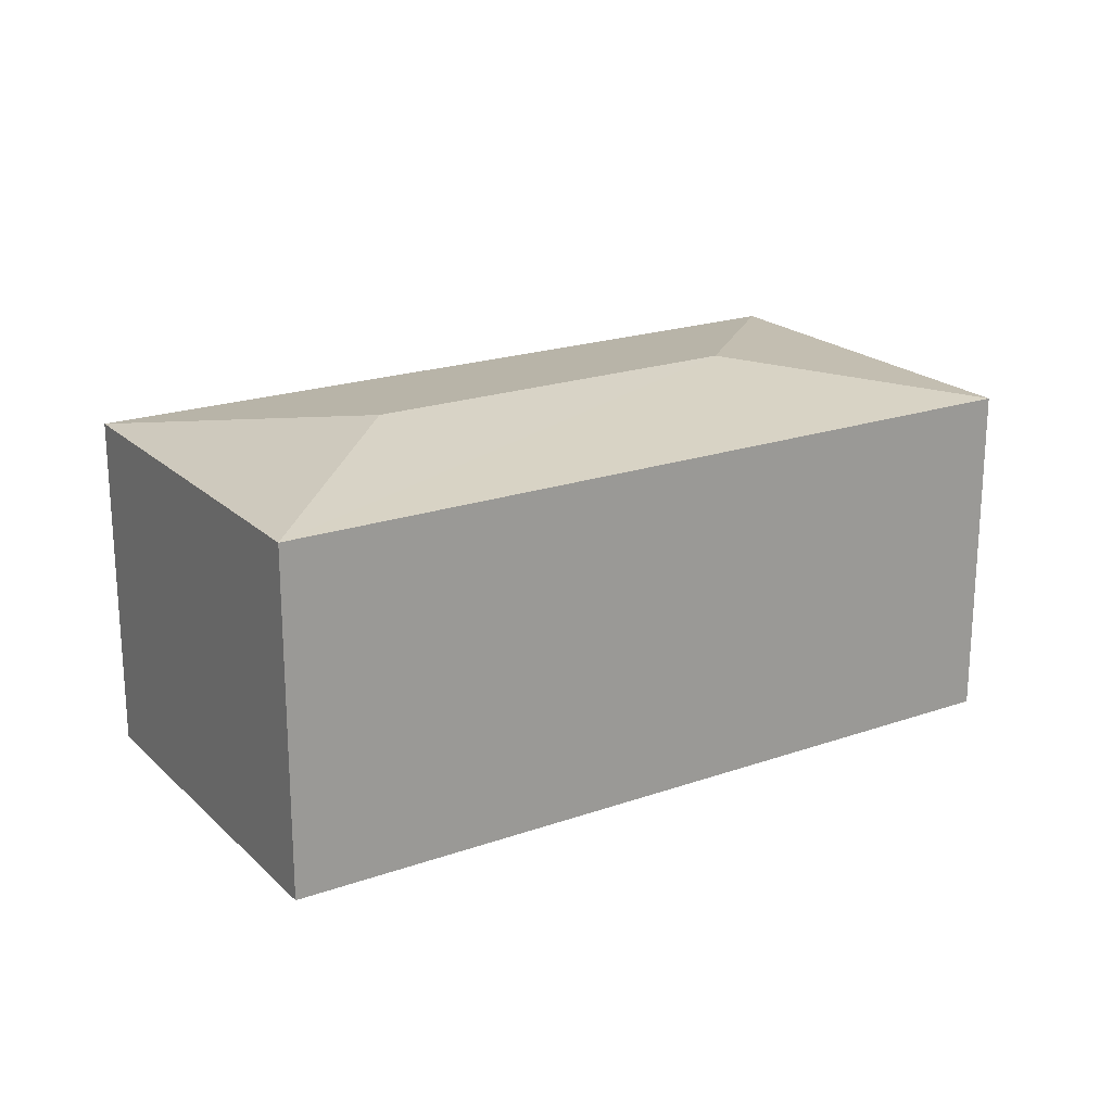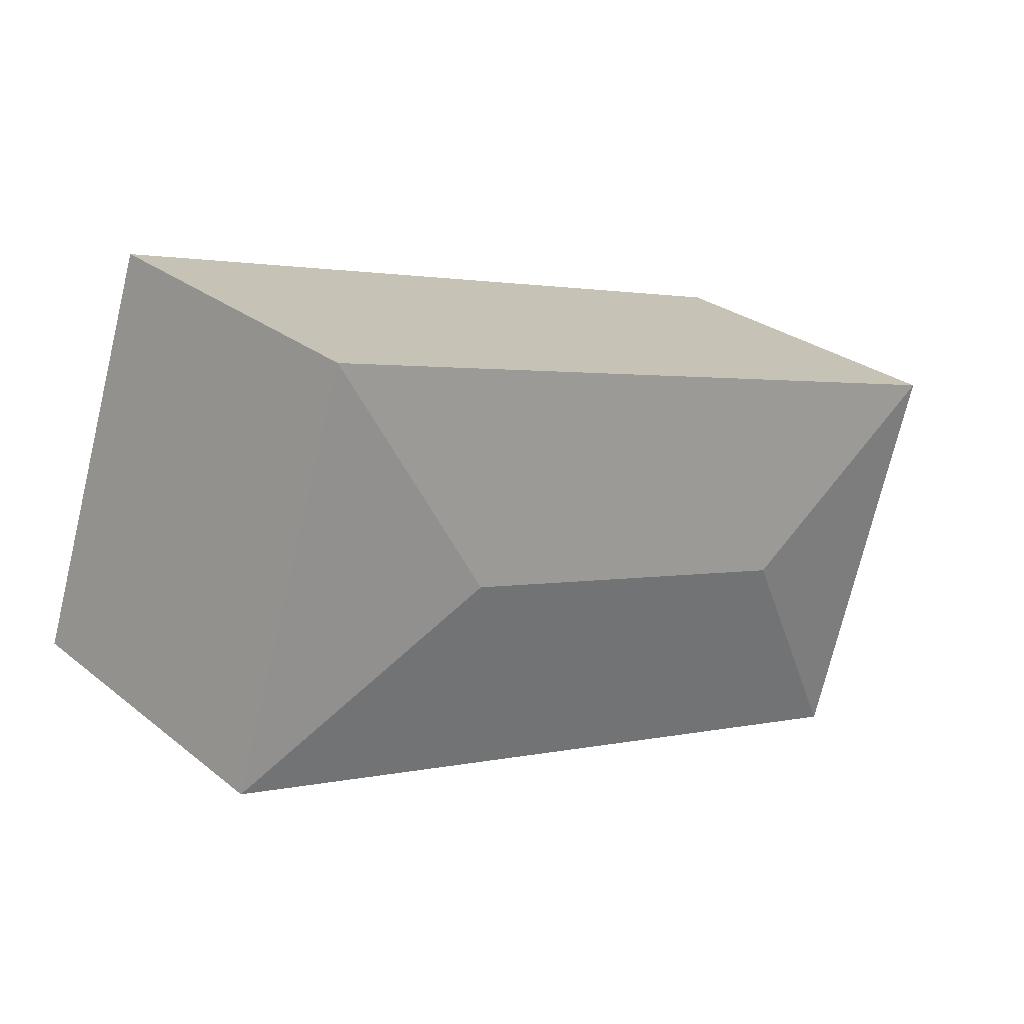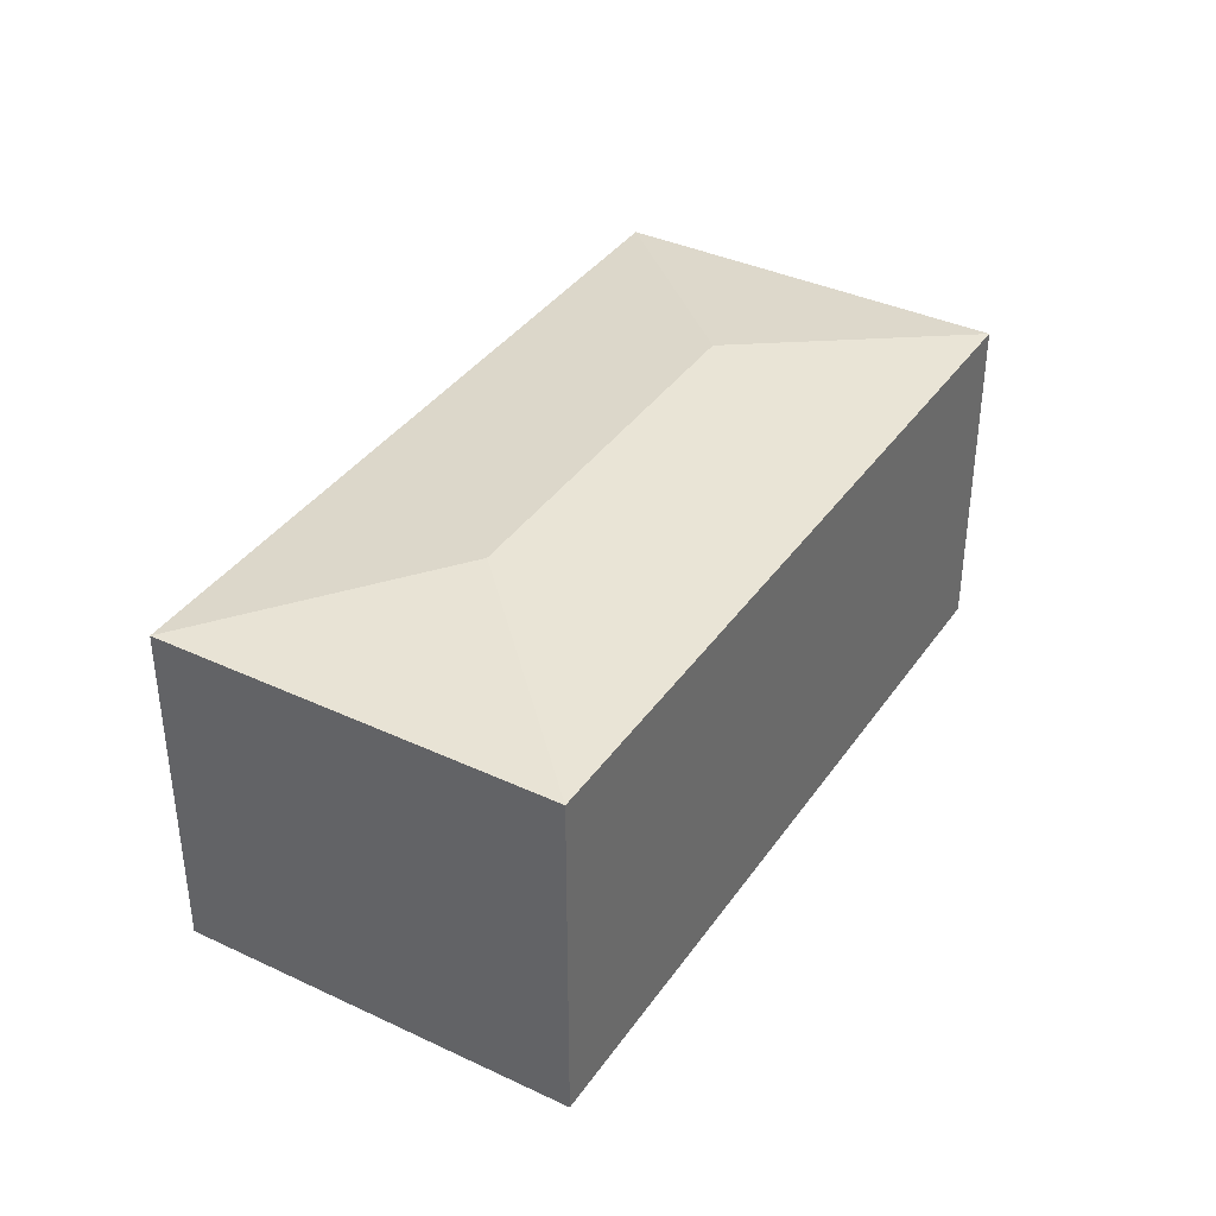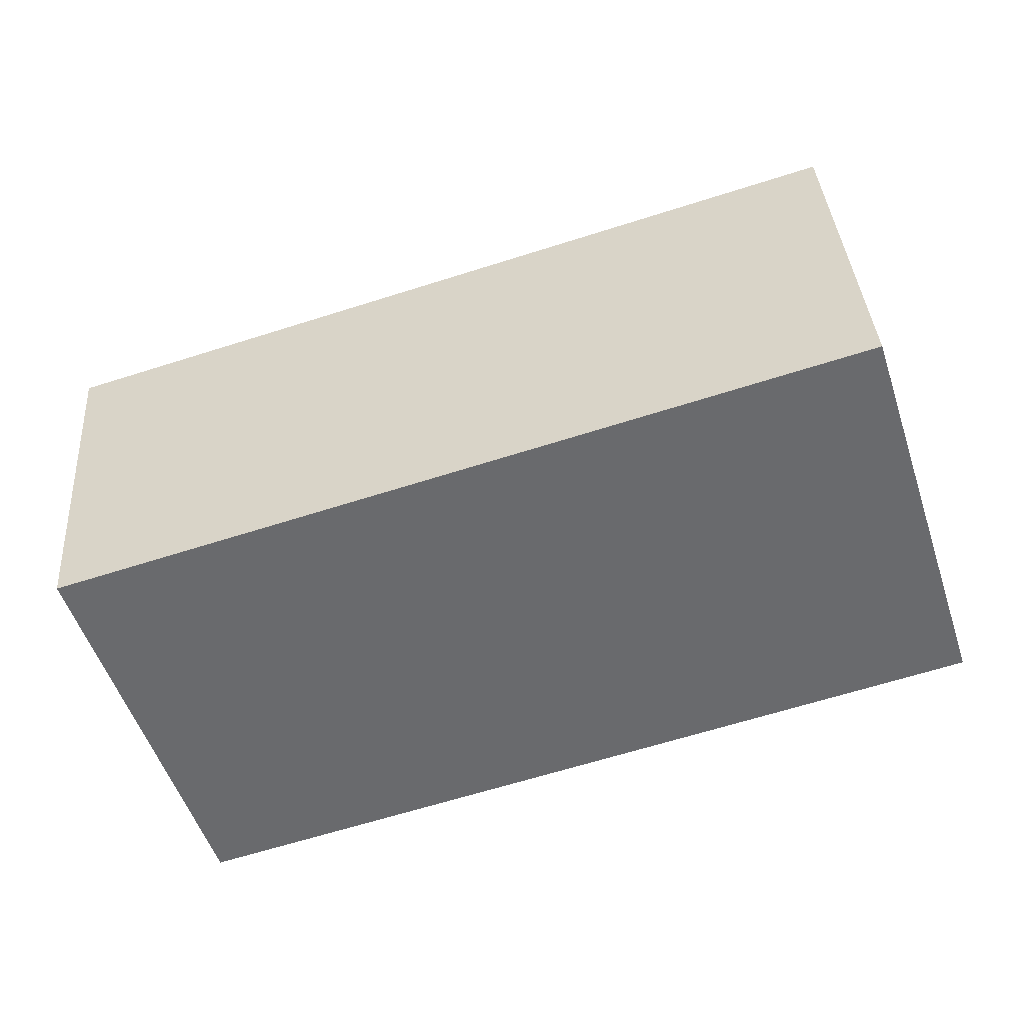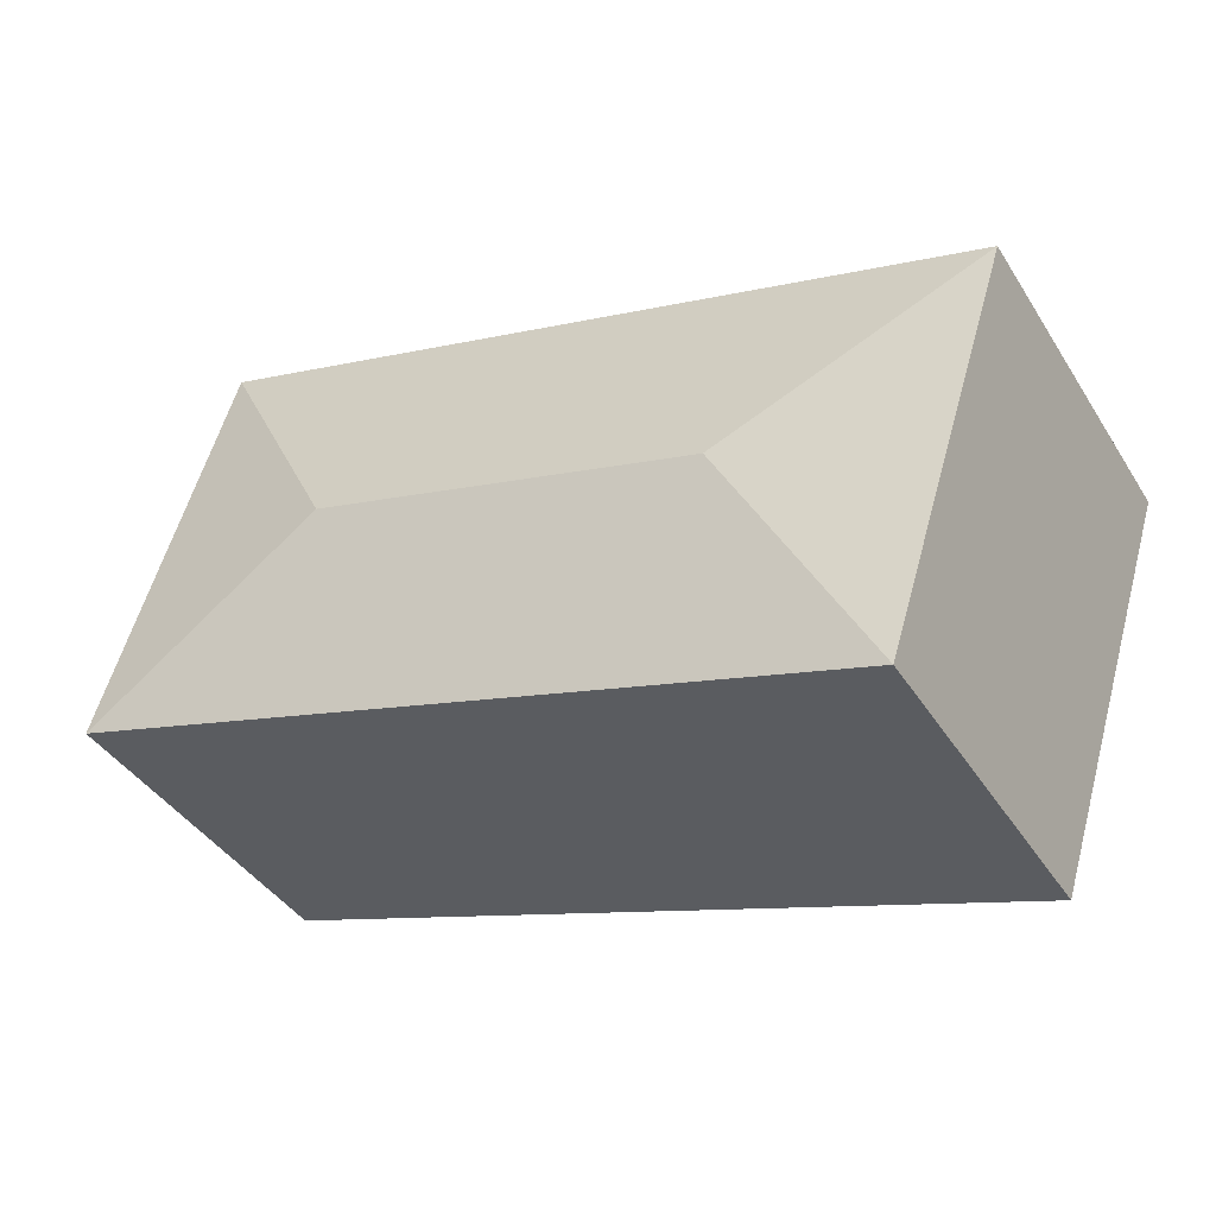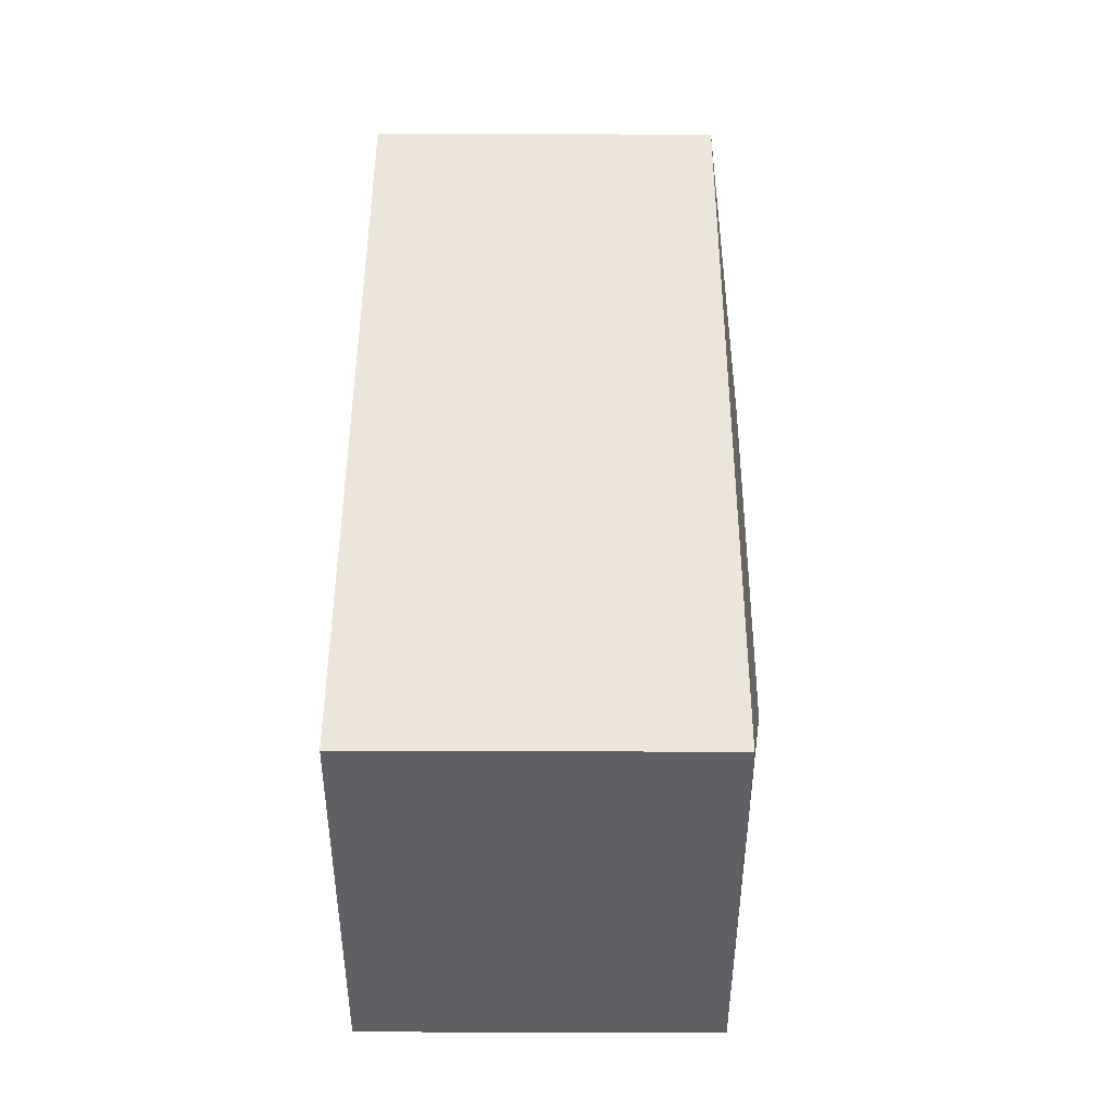
<metadata>
{"format":"obj","ext":"obj","renderer":"f3d","projection":"perspective","resolution":1024,"background":"white","views":[{"elev":20.5,"azim":-49.7,"up":"+Y"},{"elev":27.4,"azim":140.3,"up":"+Z"},{"elev":37.3,"azim":-76.7,"up":"+Y"},{"elev":37.3,"azim":-4.0,"up":"+Z"},{"elev":-41.0,"azim":-150.4,"up":"+Z"},{"elev":64.0,"azim":90.2,"up":"+Z"}]}
</metadata>
<code>
v  4.809 2.787 -0.109
v  5.797 2.575 1.801
v  6.737 2.576 -1.115
v  0 2.576 1.577e-16
v  1.923 2.787 -0.993
v  0.925 2.576 -2.895
v  0.925 1.773e-16 -2.895
v  0 0 0
v  5.797 -1.103e-16 1.801
v  6.737 6.827e-17 -1.115
g defaultobject
f 1 2 3
f 1 4 2
f 4 1 5
f 5 3 6
f 3 5 1
f 5 6 4
f 7 4 6
f 4 7 8
f 8 2 4
f 2 8 9
f 2 10 3
f 10 2 9
f 10 6 3
f 6 10 7
f 7 9 8
f 9 7 10

</code>
